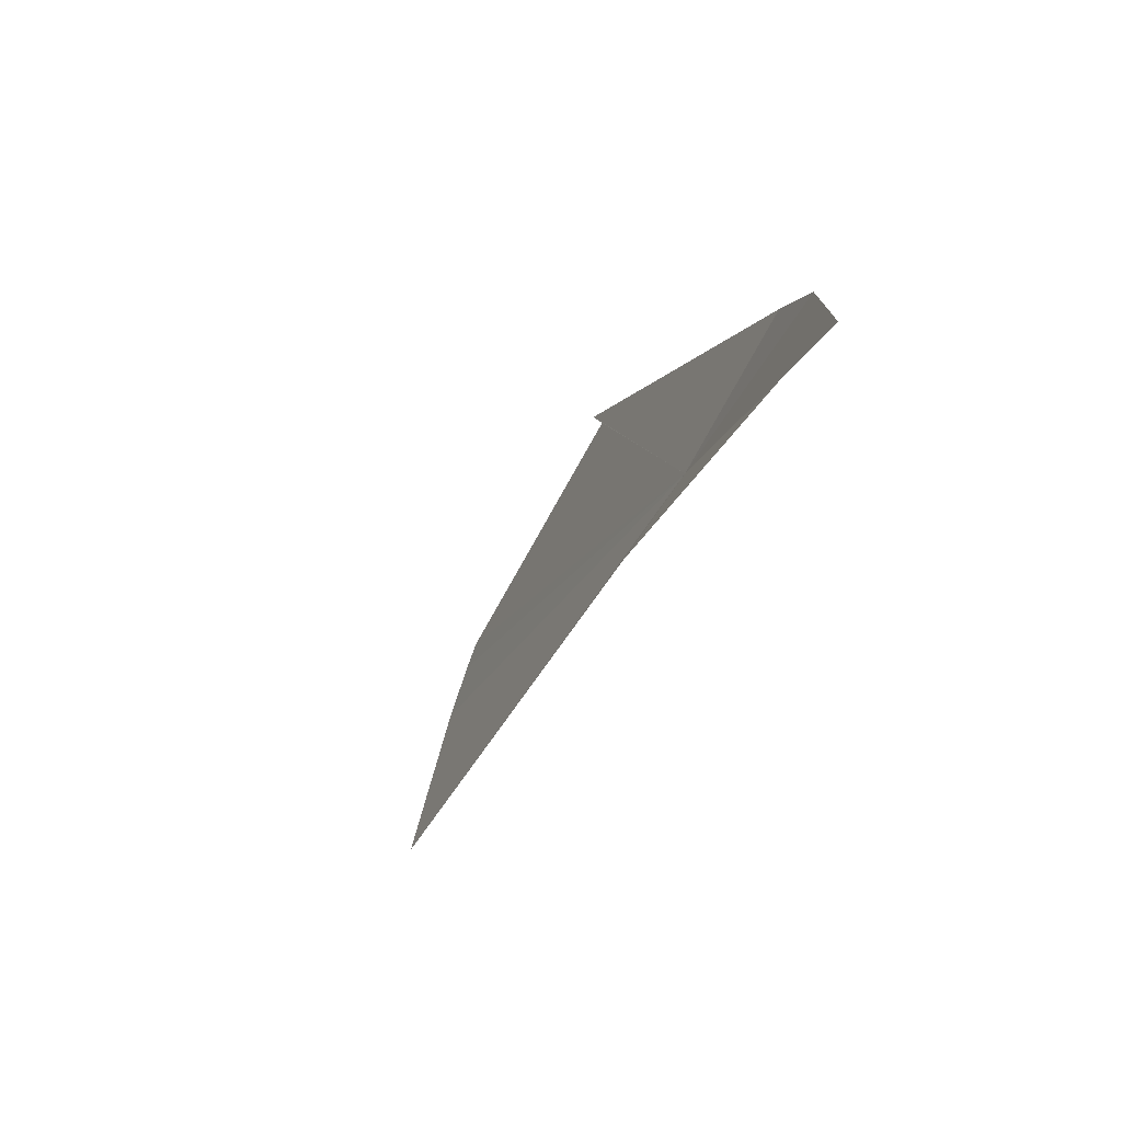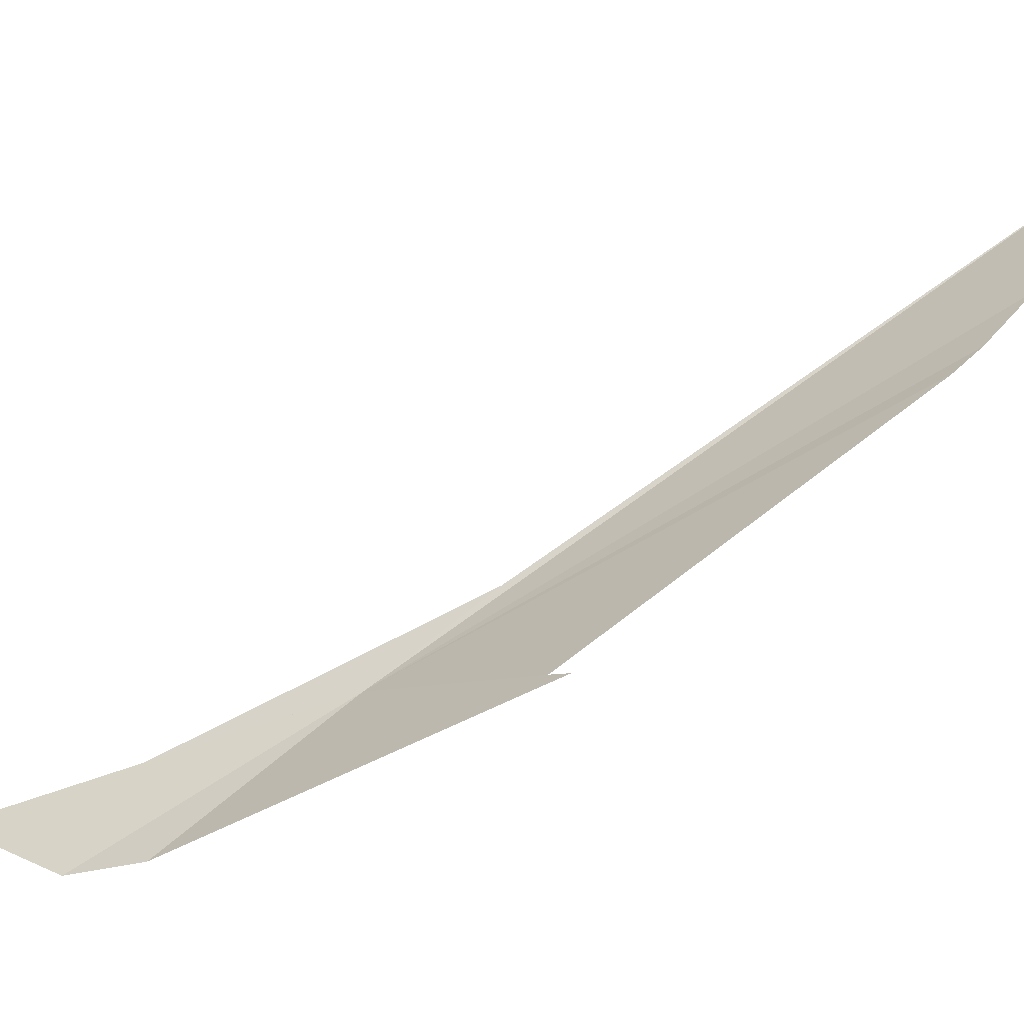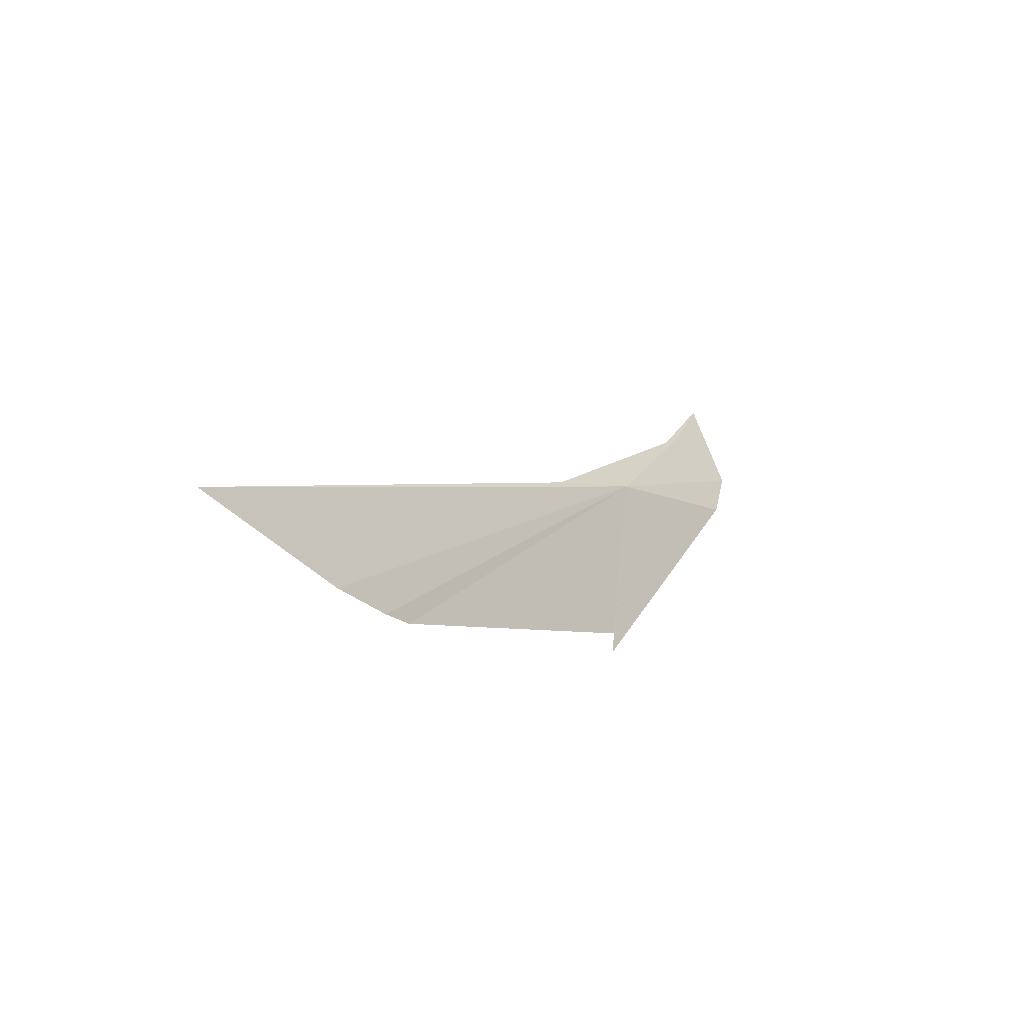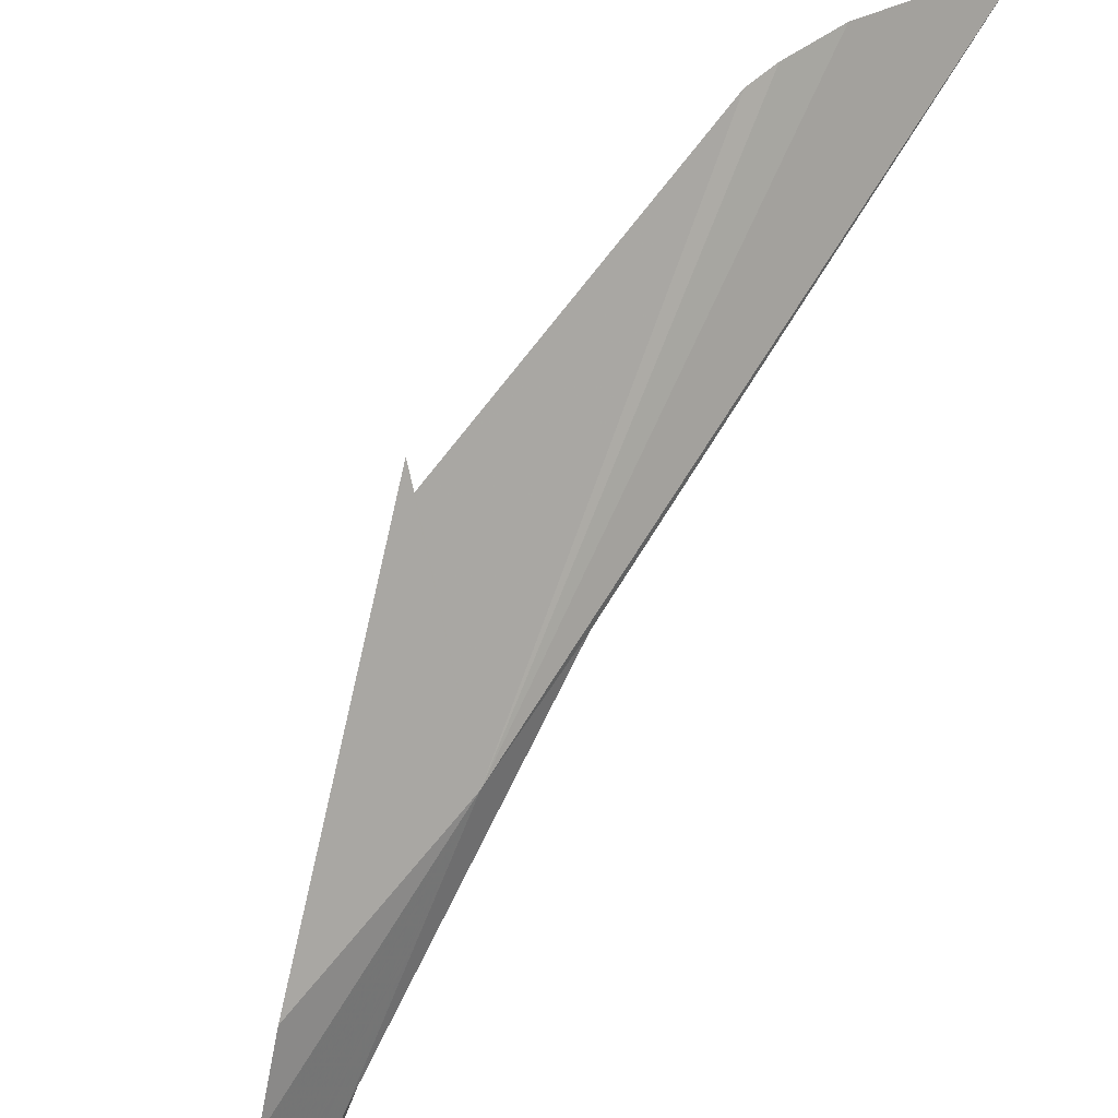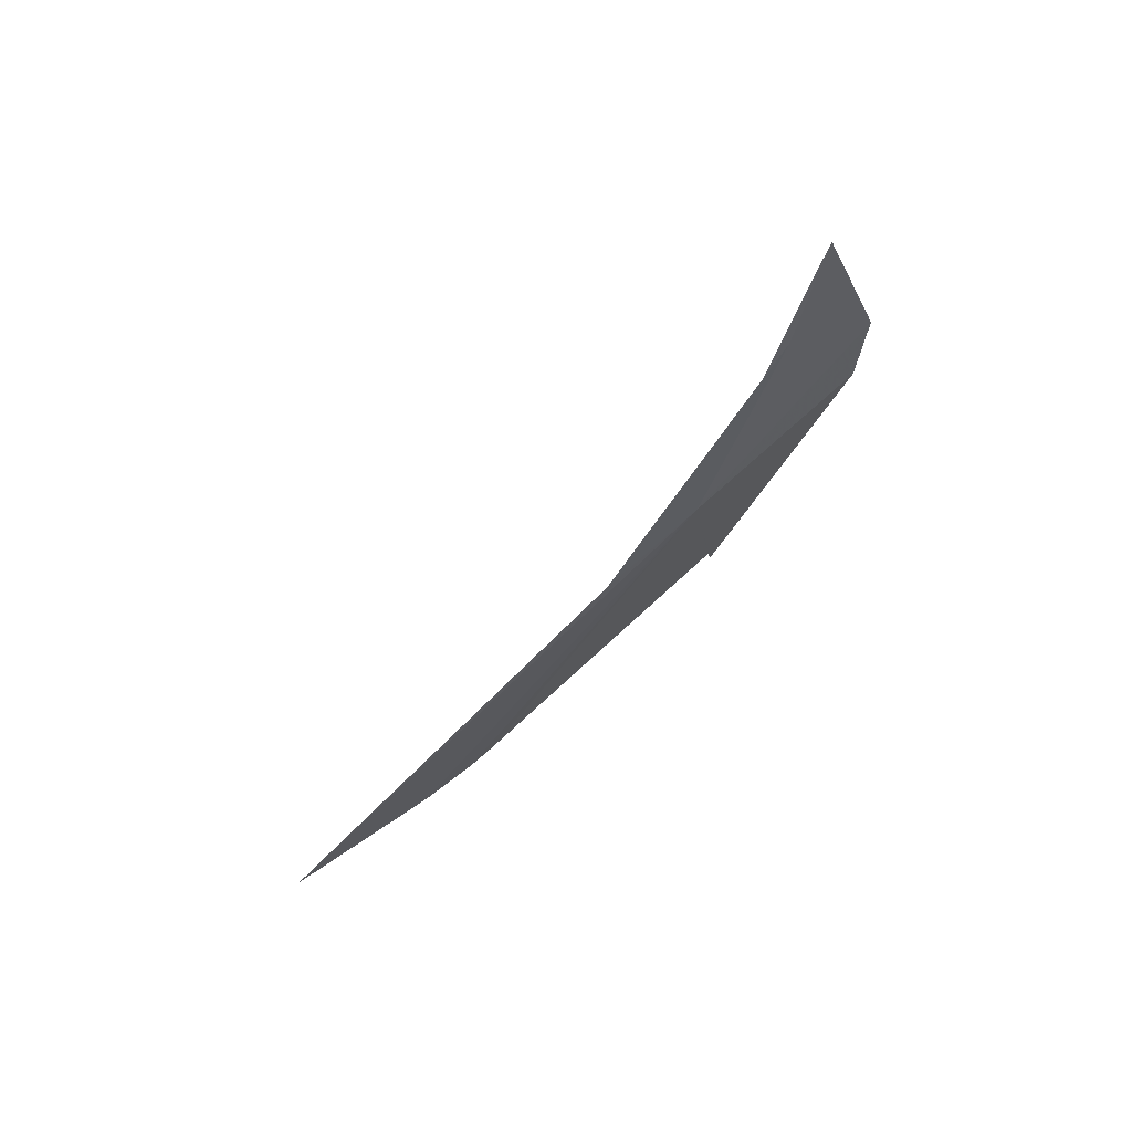
<metadata>
{"format":"obj","ext":"obj","renderer":"f3d","projection":"perspective","resolution":1024,"background":"white","views":[{"elev":76.2,"azim":63.8,"up":"+Y"},{"elev":0.5,"azim":-78.9,"up":"+Z"},{"elev":-75.4,"azim":90.7,"up":"+Y"},{"elev":-63.5,"azim":-26.7,"up":"+Z"},{"elev":40.9,"azim":111.3,"up":"+Y"}]}
</metadata>
<code>
v 18.71 100.5 -3.423
v 19.35 89.56 3.133
v 21.89 88.03 5.617
v 18.16 90.83 1.765
v 15.88 96.88 -2.909
v 15.55 96.46 -2.859
v 19.12 108 -5.867
v 17.66 105.4 -6.475
v 17.21 103.8 -6.141
v 19.39 98.31 -1.661
v 18.53 90.35 2.215
v 18.92 105.4 -5.183
f 1 3 2
f 1 5 6
f 1 8 7
f 1 11 4
f 1 12 10
f 1 7 12
f 1 10 3
f 1 4 5
f 1 6 9
f 1 9 8
f 1 2 11

</code>
